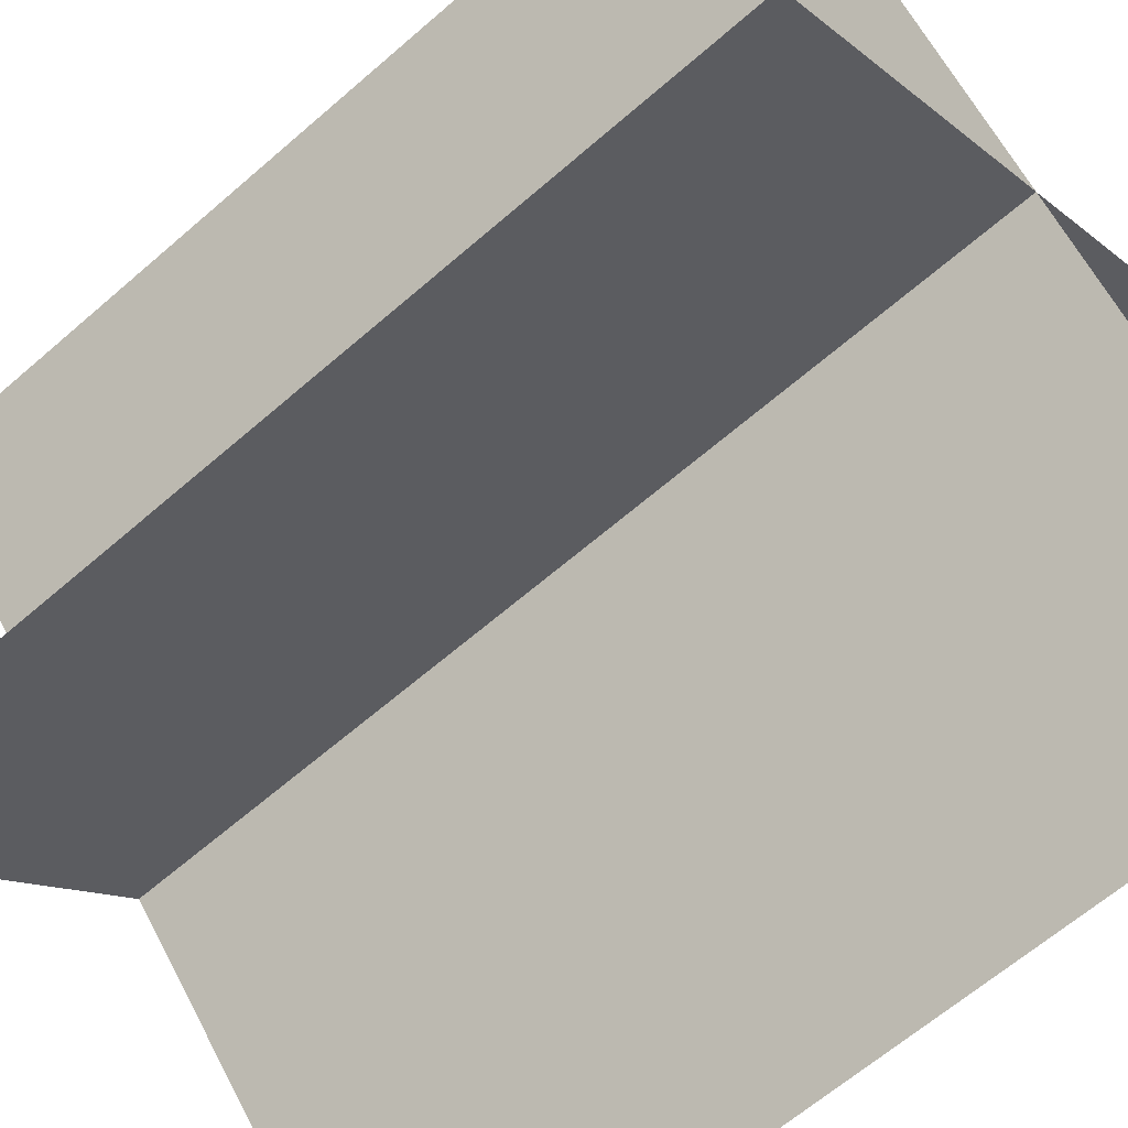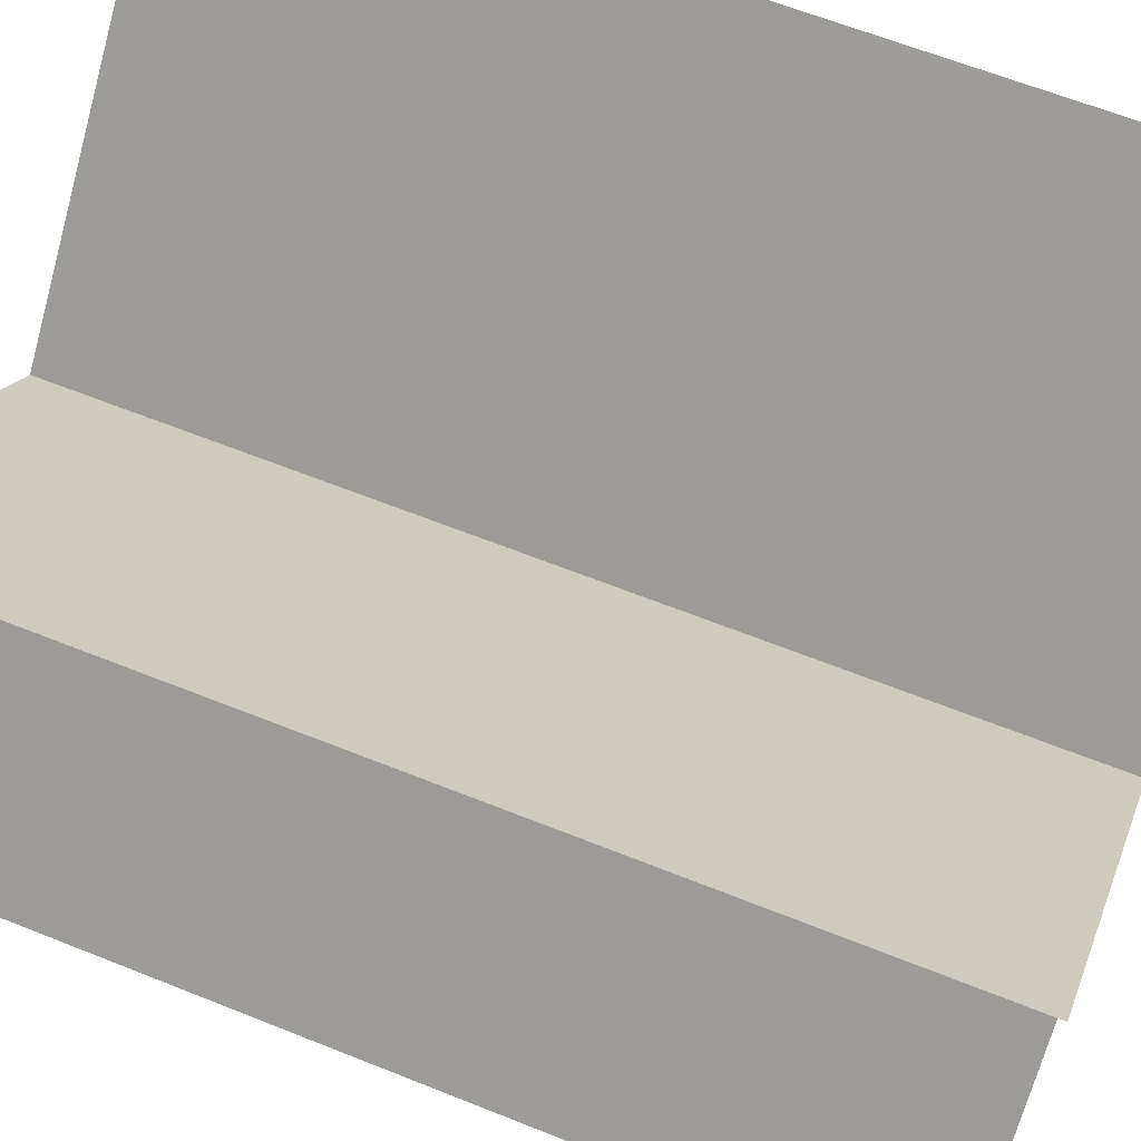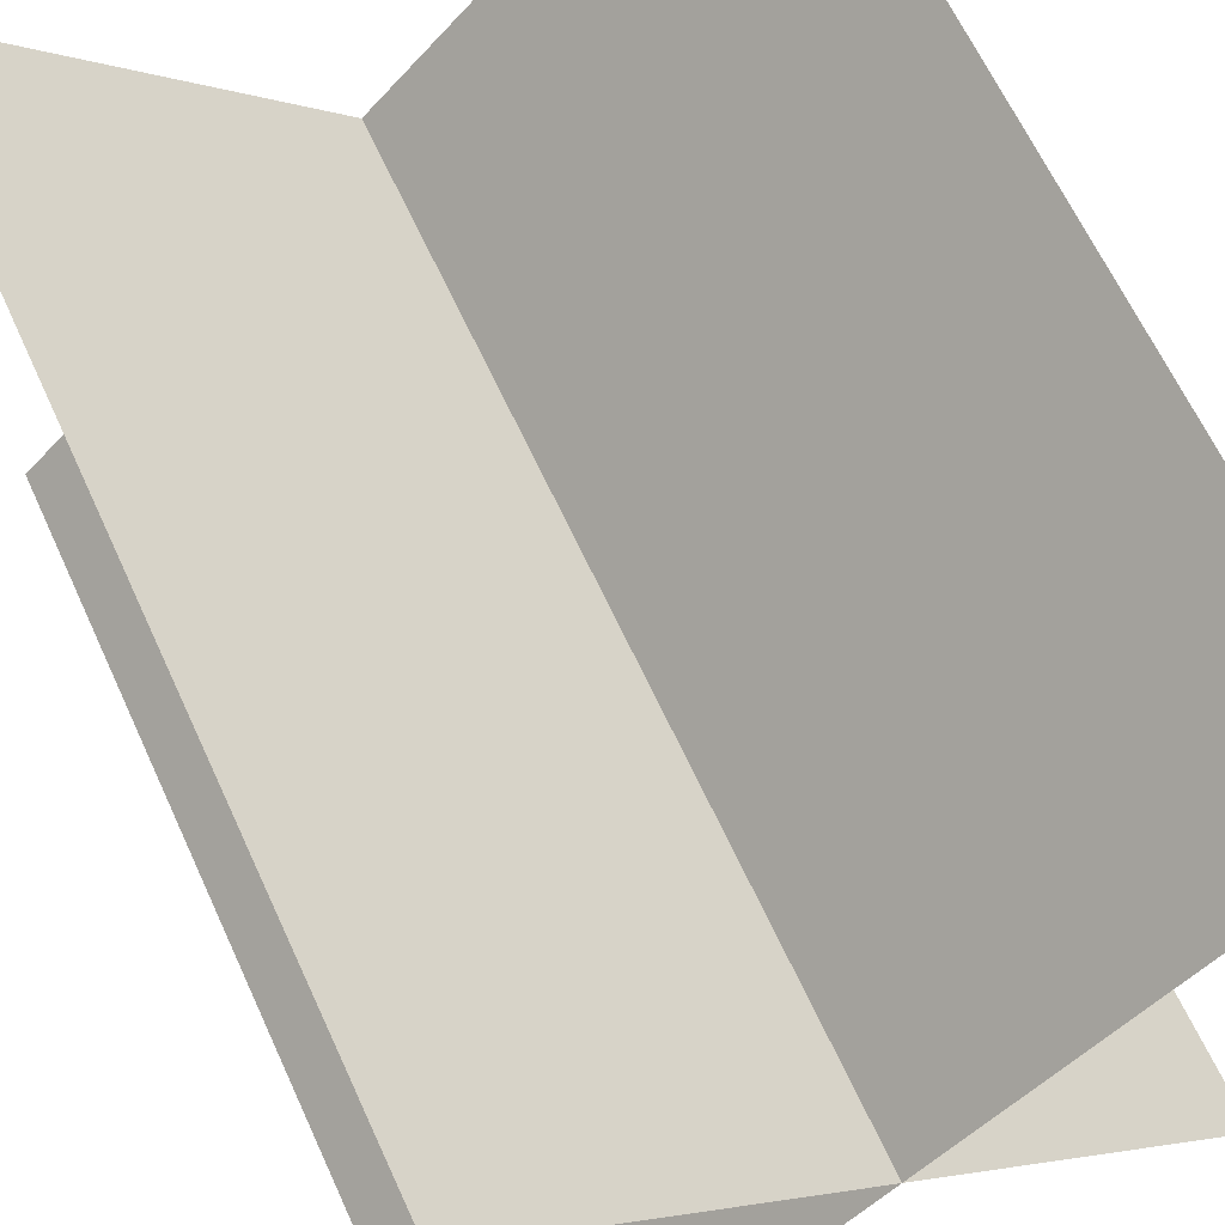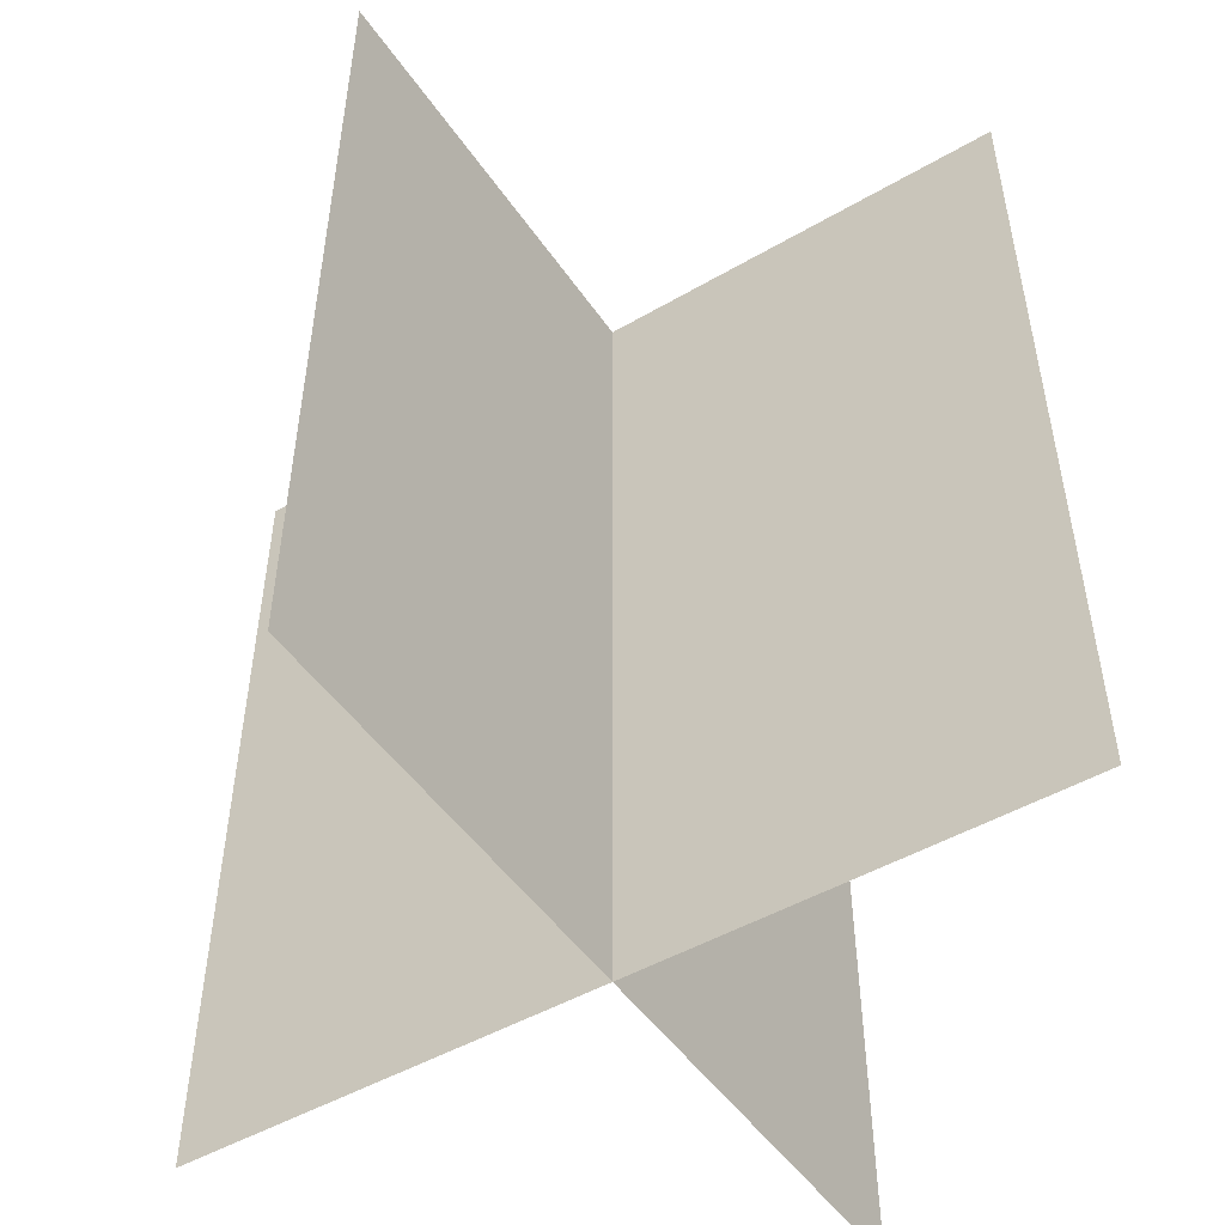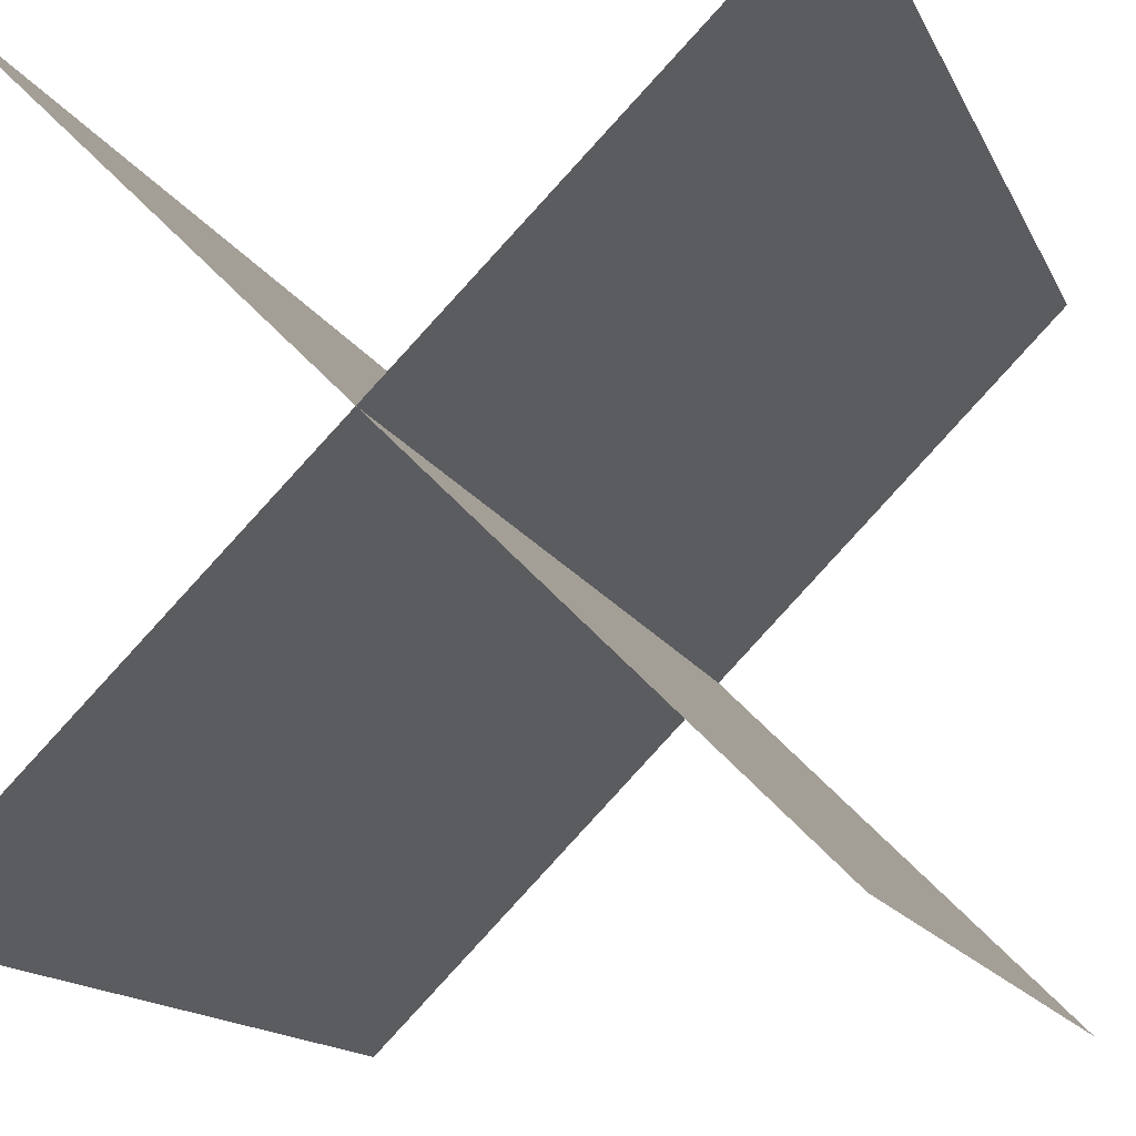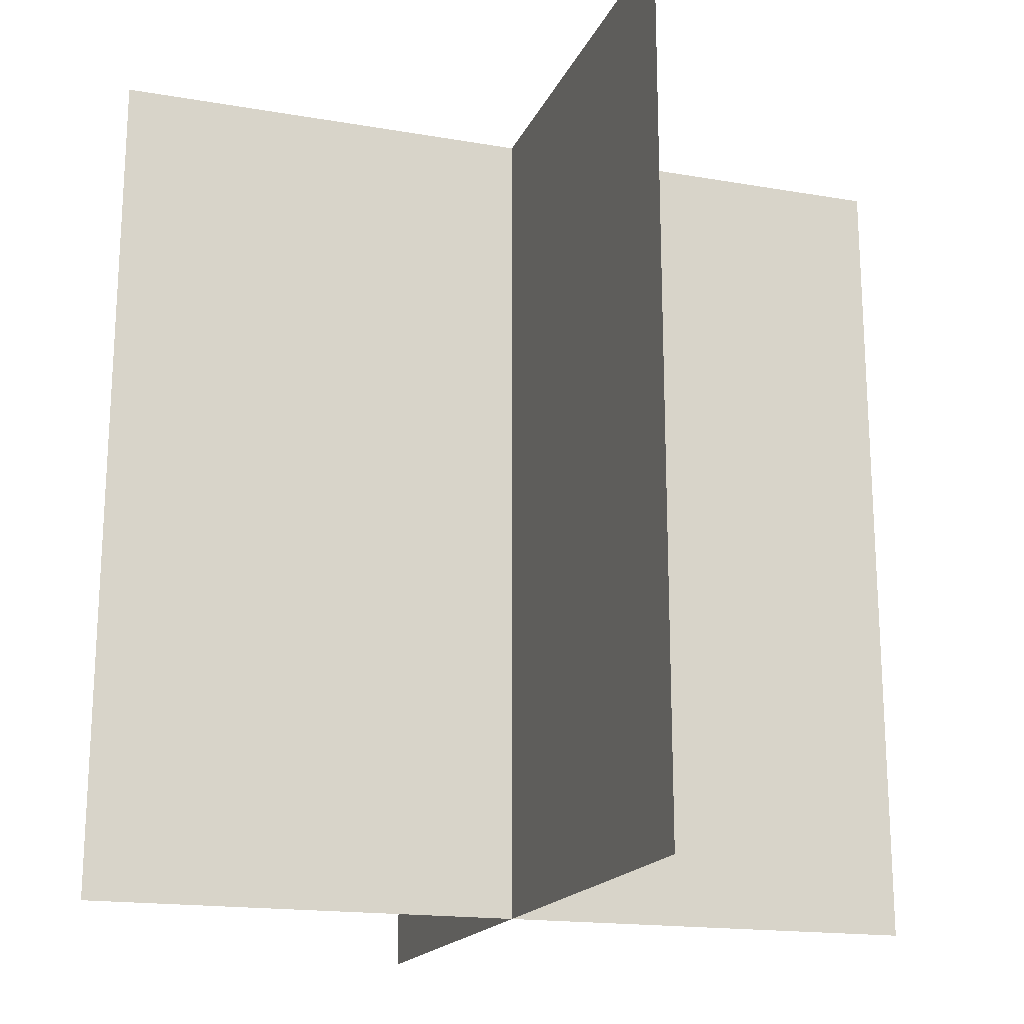
<metadata>
{"format":"obj","ext":"obj","renderer":"f3d","projection":"perspective","resolution":1024,"background":"white","views":[{"elev":-64.2,"azim":131.2,"up":"+Z"},{"elev":63.1,"azim":-67.9,"up":"+Z"},{"elev":64.4,"azim":-24.6,"up":"+Z"},{"elev":-48.7,"azim":167.9,"up":"+Y"},{"elev":-13.6,"azim":17.1,"up":"+Z"},{"elev":-17.9,"azim":-153.3,"up":"+Y"}]}
</metadata>
<code>
o Plane
v 0.1464 0 0.8536
v 0.8536 0 0.1464
v 0.1464 1 0.8536
v 0.8536 1 0.1464
v 0.5 0 0.5
v 0.5 1 0.5
v 0.8536 0 0.8536
v 0.8536 1 0.8536
v 0.1464 0 0.1464
v 0.1464 1 0.1464
f 2 6 5
f 5 3 1
f 6 7 8
f 5 10 9
f 2 4 6
f 5 6 3
f 6 5 7
f 5 6 10

</code>
